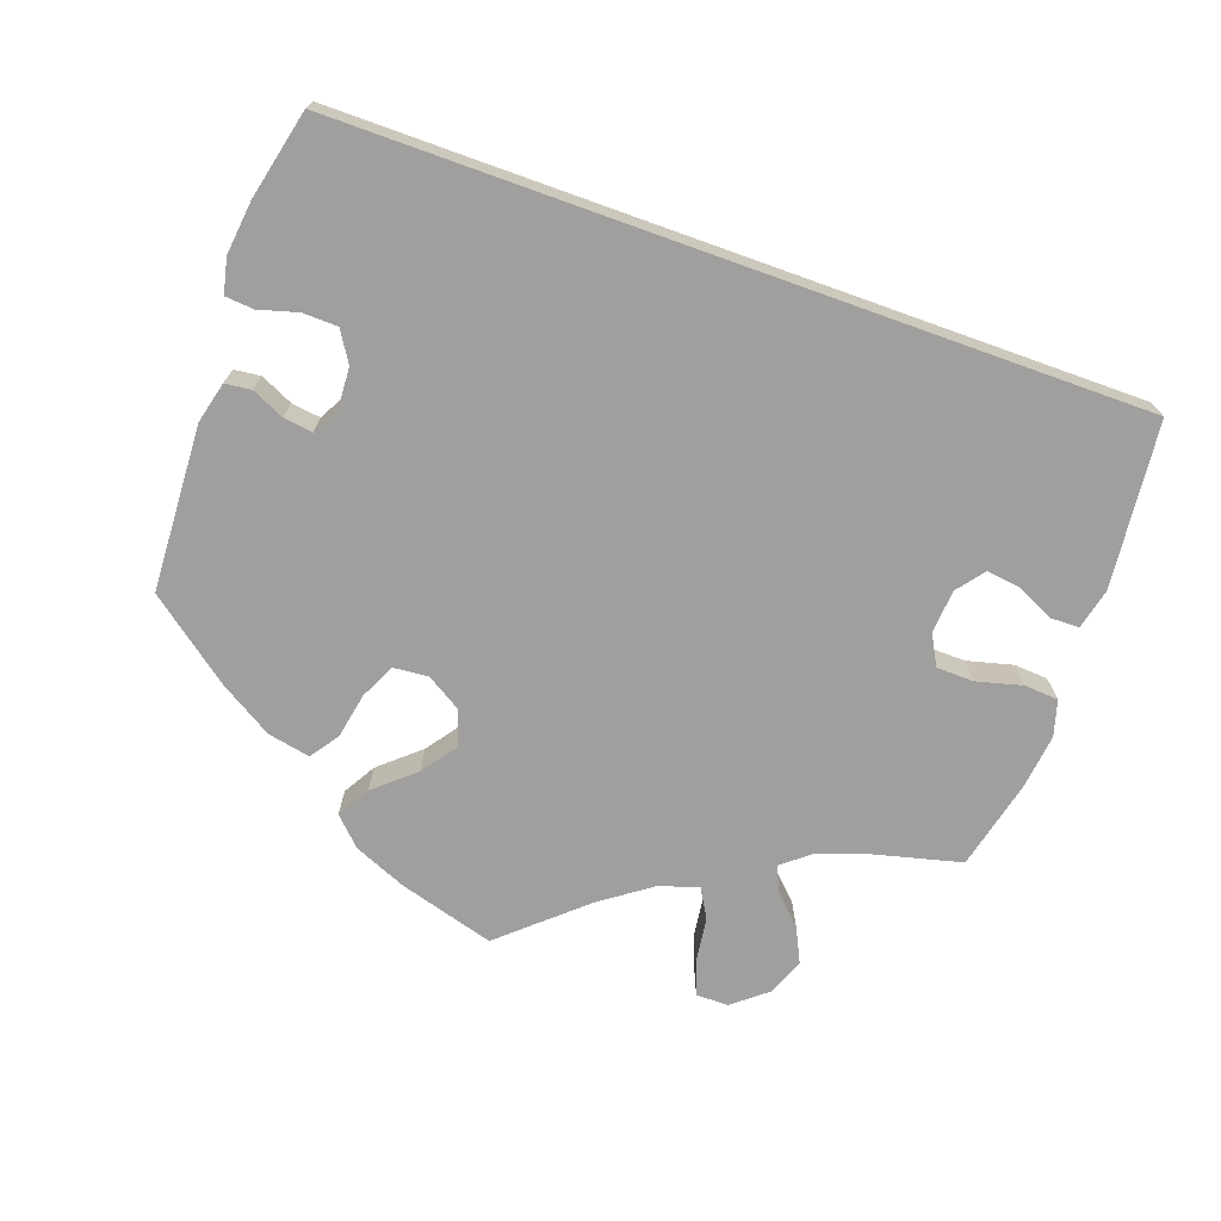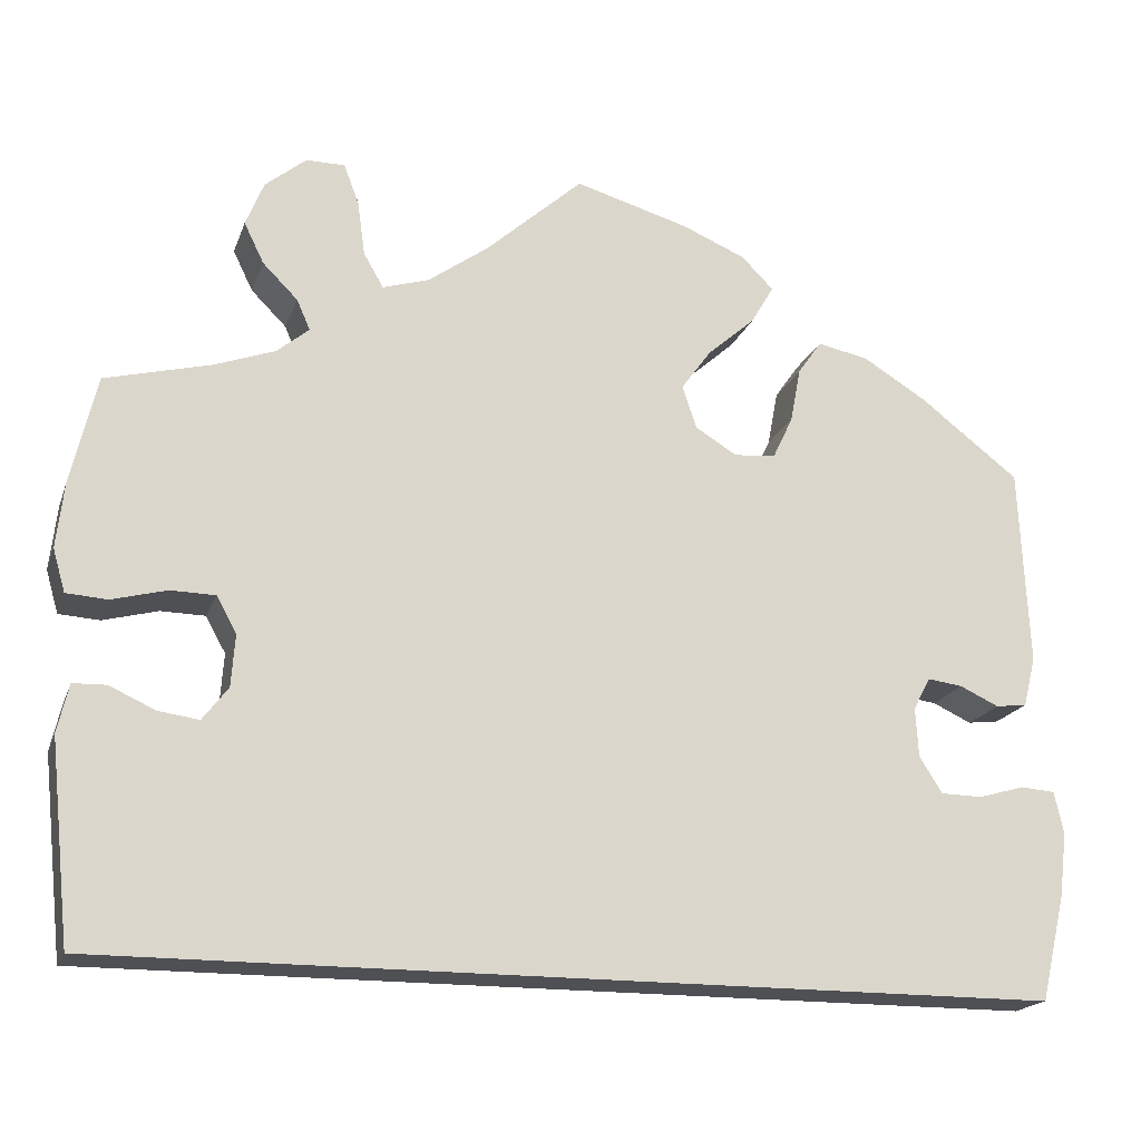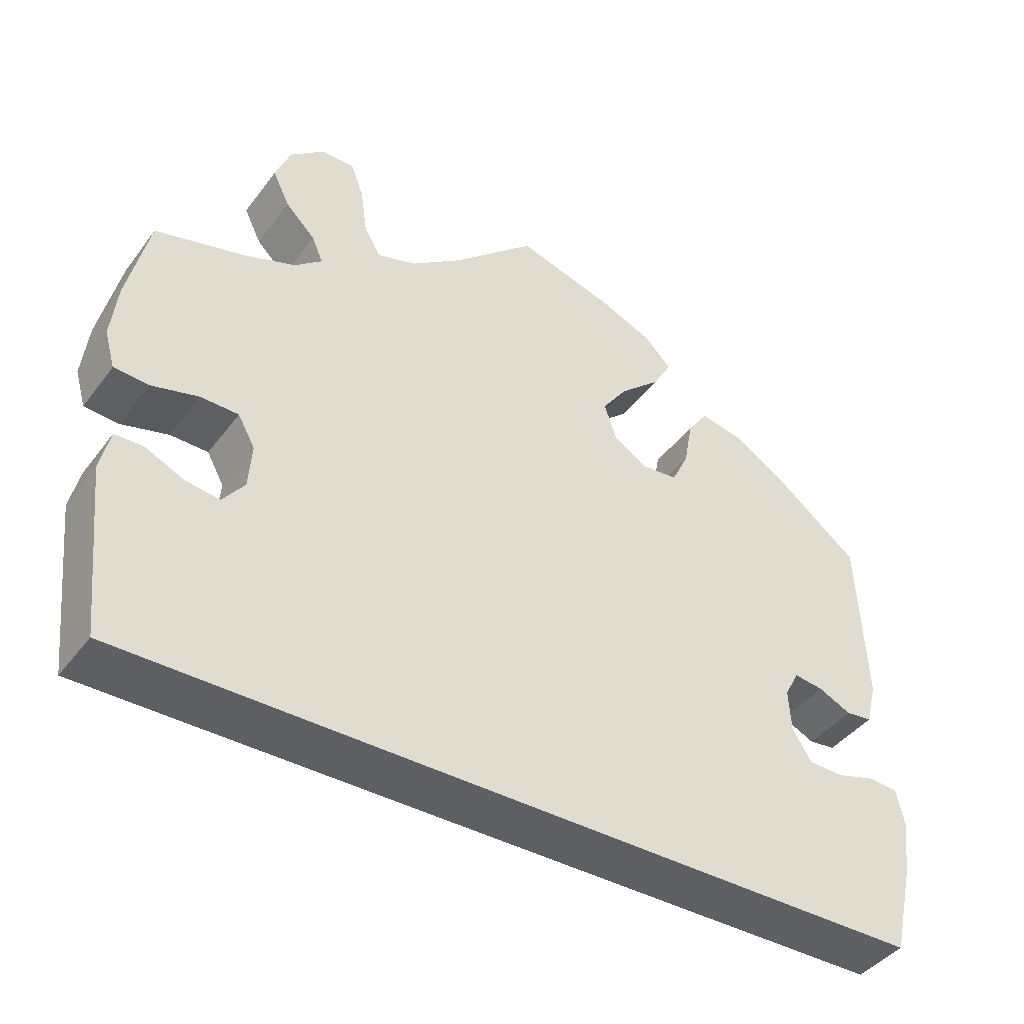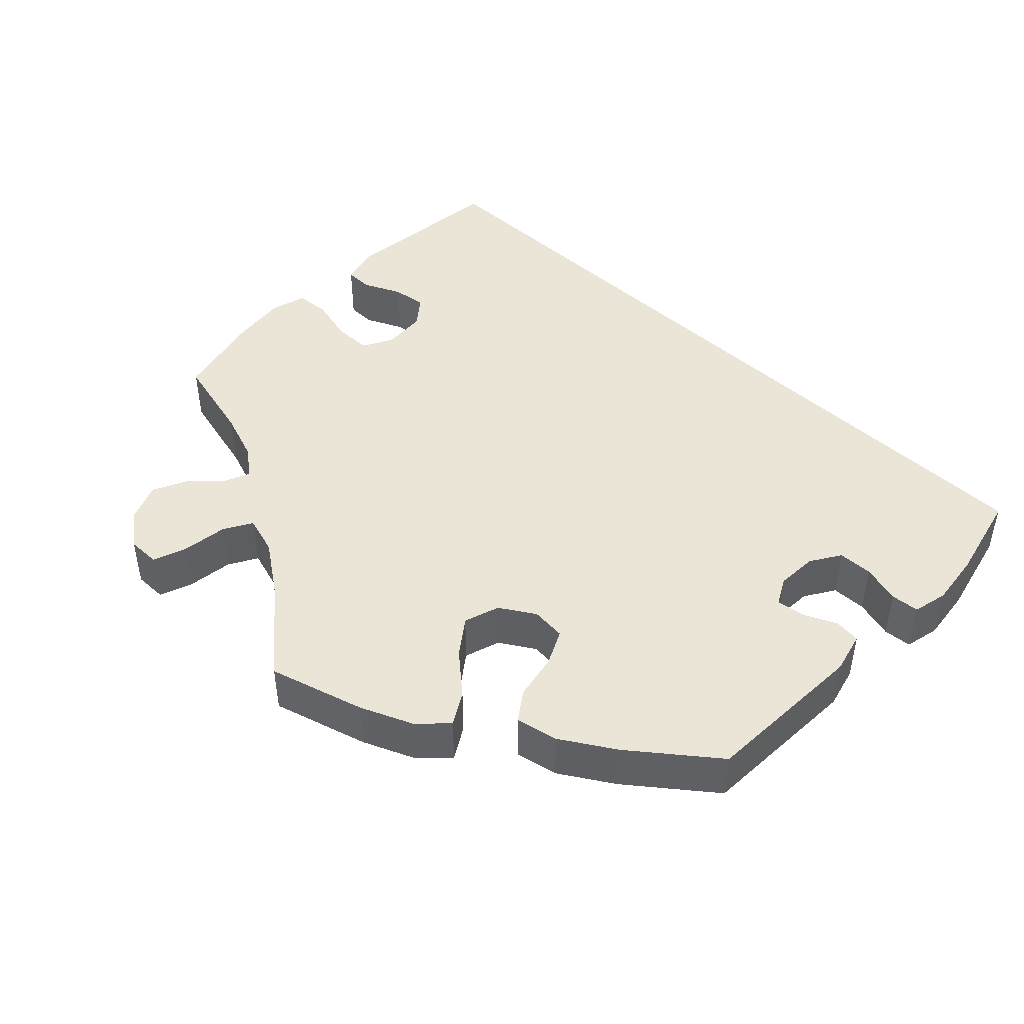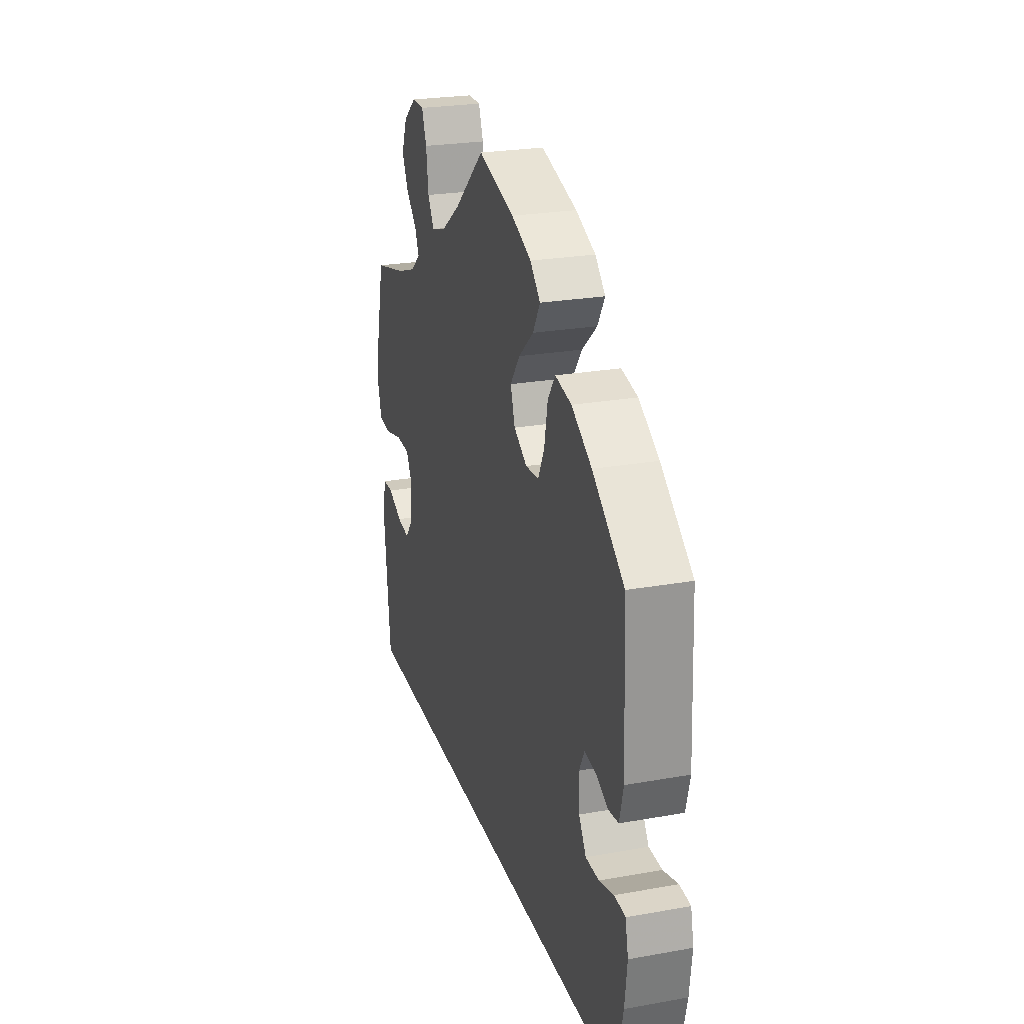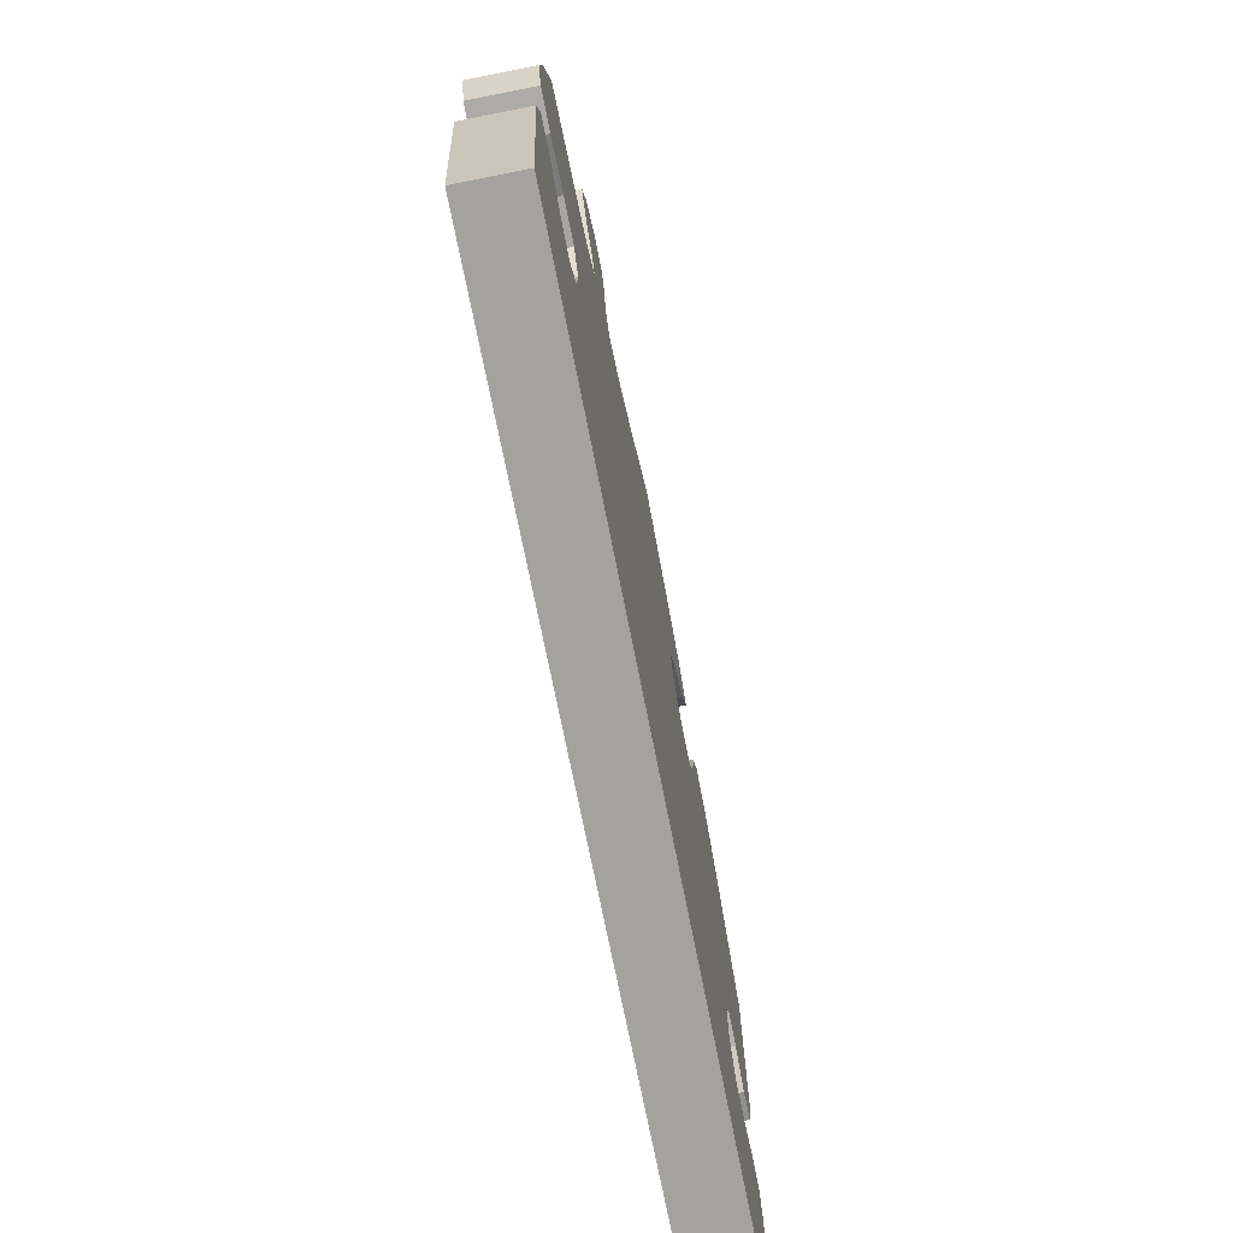
<metadata>
{"format":"obj","ext":"obj","renderer":"f3d","projection":"perspective","resolution":1024,"background":"white","views":[{"elev":-71.4,"azim":160.3,"up":"+Y"},{"elev":-18.6,"azim":-16.3,"up":"+Z"},{"elev":-41.9,"azim":-33.7,"up":"+Z"},{"elev":45.8,"azim":43.7,"up":"+Y"},{"elev":24.7,"azim":73.7,"up":"+Z"},{"elev":-72.4,"azim":-78.8,"up":"+Z"}]}
</metadata>
<code>
v -0.39 0.07 0.317
v -0.326 0.07 0.34
v -0.292 0.07 0.368
v -0.306 0.07 0.4
v -0.343 0.07 0.437
v -0.364 0.07 0.48
v -0.345 0.07 0.527
v -0.302 0.07 0.562
v -0.261 0.07 0.562
v -0.245 0.07 0.52
v -0.237 0.07 0.462
v -0.216 0.07 0.426
v -0.167 0.07 0.441
v -0.103 0.07 0.487
v -0.001 0.07 0.578
v 0.12 0.07 0.543
v 0.186 0.07 0.515
v 0.22 0.07 0.481
v 0.196 0.07 0.44
v 0.146 0.07 0.396
v 0.114 0.07 0.352
v 0.129 0.07 0.307
v 0.173 0.07 0.28
v 0.217 0.07 0.284
v 0.238 0.07 0.328
v 0.249 0.07 0.386
v 0.274 0.07 0.422
v 0.328 0.07 0.411
v 0.395 0.07 0.37
v 0.5 0.07 0.289
v 0.51 0.07 0.08
v 0.497 0.07 0.028
v 0.464 0.07 0.024
v 0.423 0.07 0.043
v 0.386 0.07 0.048
v 0.368 0.07 0.014
v 0.371 0.07 -0.038
v 0.395 0.07 -0.076
v 0.439 0.07 -0.077
v 0.488 0.07 -0.063
v 0.524 0.07 -0.066
v 0.534 0.07 -0.11
v 0.526 0.07 -0.177
v 0.5 0.07 -0.289
v -0.501 0.07 -0.289
v -0.523 0.07 -0.08
v -0.511 0.07 -0.029
v -0.476 0.07 -0.028
v -0.428 0.07 -0.05
v -0.385 0.07 -0.056
v -0.358 0.07 -0.021
v -0.354 0.07 0.034
v -0.375 0.07 0.072
v -0.422 0.07 0.073
v -0.48 0.07 0.058
v -0.523 0.07 0.061
v -0.536 0.07 0.106
v -0.528 0.07 0.175
v -0.501 0.07 0.289
v -0.39 0 0.317
v -0.326 0 0.34
v -0.292 0 0.368
v -0.306 0 0.4
v -0.343 0 0.437
v -0.364 0 0.48
v -0.345 0 0.527
v -0.302 0 0.562
v -0.261 0 0.562
v -0.245 0 0.52
v -0.237 0 0.462
v -0.216 0 0.426
v -0.167 0 0.441
v -0.103 0 0.487
v -0.001 0 0.578
v 0.12 0 0.543
v 0.186 0 0.515
v 0.22 0 0.481
v 0.196 0 0.44
v 0.146 0 0.396
v 0.114 0 0.352
v 0.129 0 0.307
v 0.173 0 0.28
v 0.217 0 0.284
v 0.238 0 0.328
v 0.249 0 0.386
v 0.274 0 0.422
v 0.328 0 0.411
v 0.395 0 0.37
v 0.5 0 0.289
v 0.51 0 0.08
v 0.497 0 0.028
v 0.464 0 0.024
v 0.423 0 0.043
v 0.386 0 0.048
v 0.368 0 0.014
v 0.371 0 -0.038
v 0.395 0 -0.076
v 0.439 0 -0.077
v 0.488 0 -0.063
v 0.524 0 -0.066
v 0.534 0 -0.11
v 0.526 0 -0.177
v 0.5 0 -0.289
v -0.501 0 -0.289
v -0.523 0 -0.08
v -0.511 0 -0.029
v -0.476 0 -0.028
v -0.428 0 -0.05
v -0.385 0 -0.056
v -0.358 0 -0.021
v -0.354 0 0.034
v -0.375 0 0.072
v -0.422 0 0.073
v -0.48 0 0.058
v -0.523 0 0.061
v -0.536 0 0.106
v -0.528 0 0.175
v -0.501 0 0.289
f 58 59 1
f 57 58 1 2
f 54 55 56 57
f 53 54 57 2
f 52 53 2 3
f 51 52 3
f 46 47 48 49
f 46 49 50
f 45 46 50
f 44 45 50 51
f 39 40 41 42
f 38 39 42 43
f 31 32 33 34
f 31 34 35
f 30 31 35
f 29 30 35 36
f 25 26 27 28
f 24 25 28 29
f 17 18 19 20
f 17 20 21
f 14 15 16 17
f 13 14 17 21
f 12 13 21 22
f 8 9 10 11
f 8 11 12
f 7 8 12
f 4 5 6 7
f 3 4 7 12
f 38 43 44 51
f 37 38 51 3
f 36 37 3 12
f 24 29 36
f 23 24 36
f 12 22 23 36
f 60 118 117
f 61 60 117 116
f 116 115 114 113
f 61 116 113 112
f 62 61 112 111
f 62 111 110
f 108 107 106 105
f 109 108 105
f 109 105 104
f 110 109 104 103
f 101 100 99 98
f 102 101 98 97
f 93 92 91 90
f 94 93 90
f 94 90 89
f 95 94 89 88
f 87 86 85 84
f 88 87 84 83
f 79 78 77 76
f 80 79 76
f 76 75 74 73
f 80 76 73 72
f 81 80 72 71
f 70 69 68 67
f 71 70 67
f 71 67 66
f 66 65 64 63
f 71 66 63 62
f 110 103 102 97
f 62 110 97 96
f 71 62 96 95
f 95 88 83
f 95 83 82
f 95 82 81 71
f 1 60 61 2
f 2 61 62 3
f 3 62 63 4
f 4 63 64 5
f 5 64 65 6
f 6 65 66 7
f 7 66 67 8
f 8 67 68 9
f 9 68 69 10
f 10 69 70 11
f 11 70 71 12
f 12 71 72 13
f 13 72 73 14
f 14 73 74 15
f 15 74 75 16
f 16 75 76 17
f 17 76 77 18
f 18 77 78 19
f 19 78 79 20
f 20 79 80 21
f 21 80 81 22
f 22 81 82 23
f 23 82 83 24
f 24 83 84 25
f 25 84 85 26
f 26 85 86 27
f 27 86 87 28
f 28 87 88 29
f 29 88 89 30
f 30 89 90 31
f 31 90 91 32
f 32 91 92 33
f 33 92 93 34
f 34 93 94 35
f 35 94 95 36
f 36 95 96 37
f 37 96 97 38
f 38 97 98 39
f 39 98 99 40
f 40 99 100 41
f 41 100 101 42
f 42 101 102 43
f 43 102 103 44
f 44 103 104 45
f 45 104 105 46
f 46 105 106 47
f 47 106 107 48
f 48 107 108 49
f 49 108 109 50
f 50 109 110 51
f 51 110 111 52
f 52 111 112 53
f 53 112 113 54
f 54 113 114 55
f 55 114 115 56
f 56 115 116 57
f 57 116 117 58
f 58 117 118 59
f 59 118 60 1

</code>
